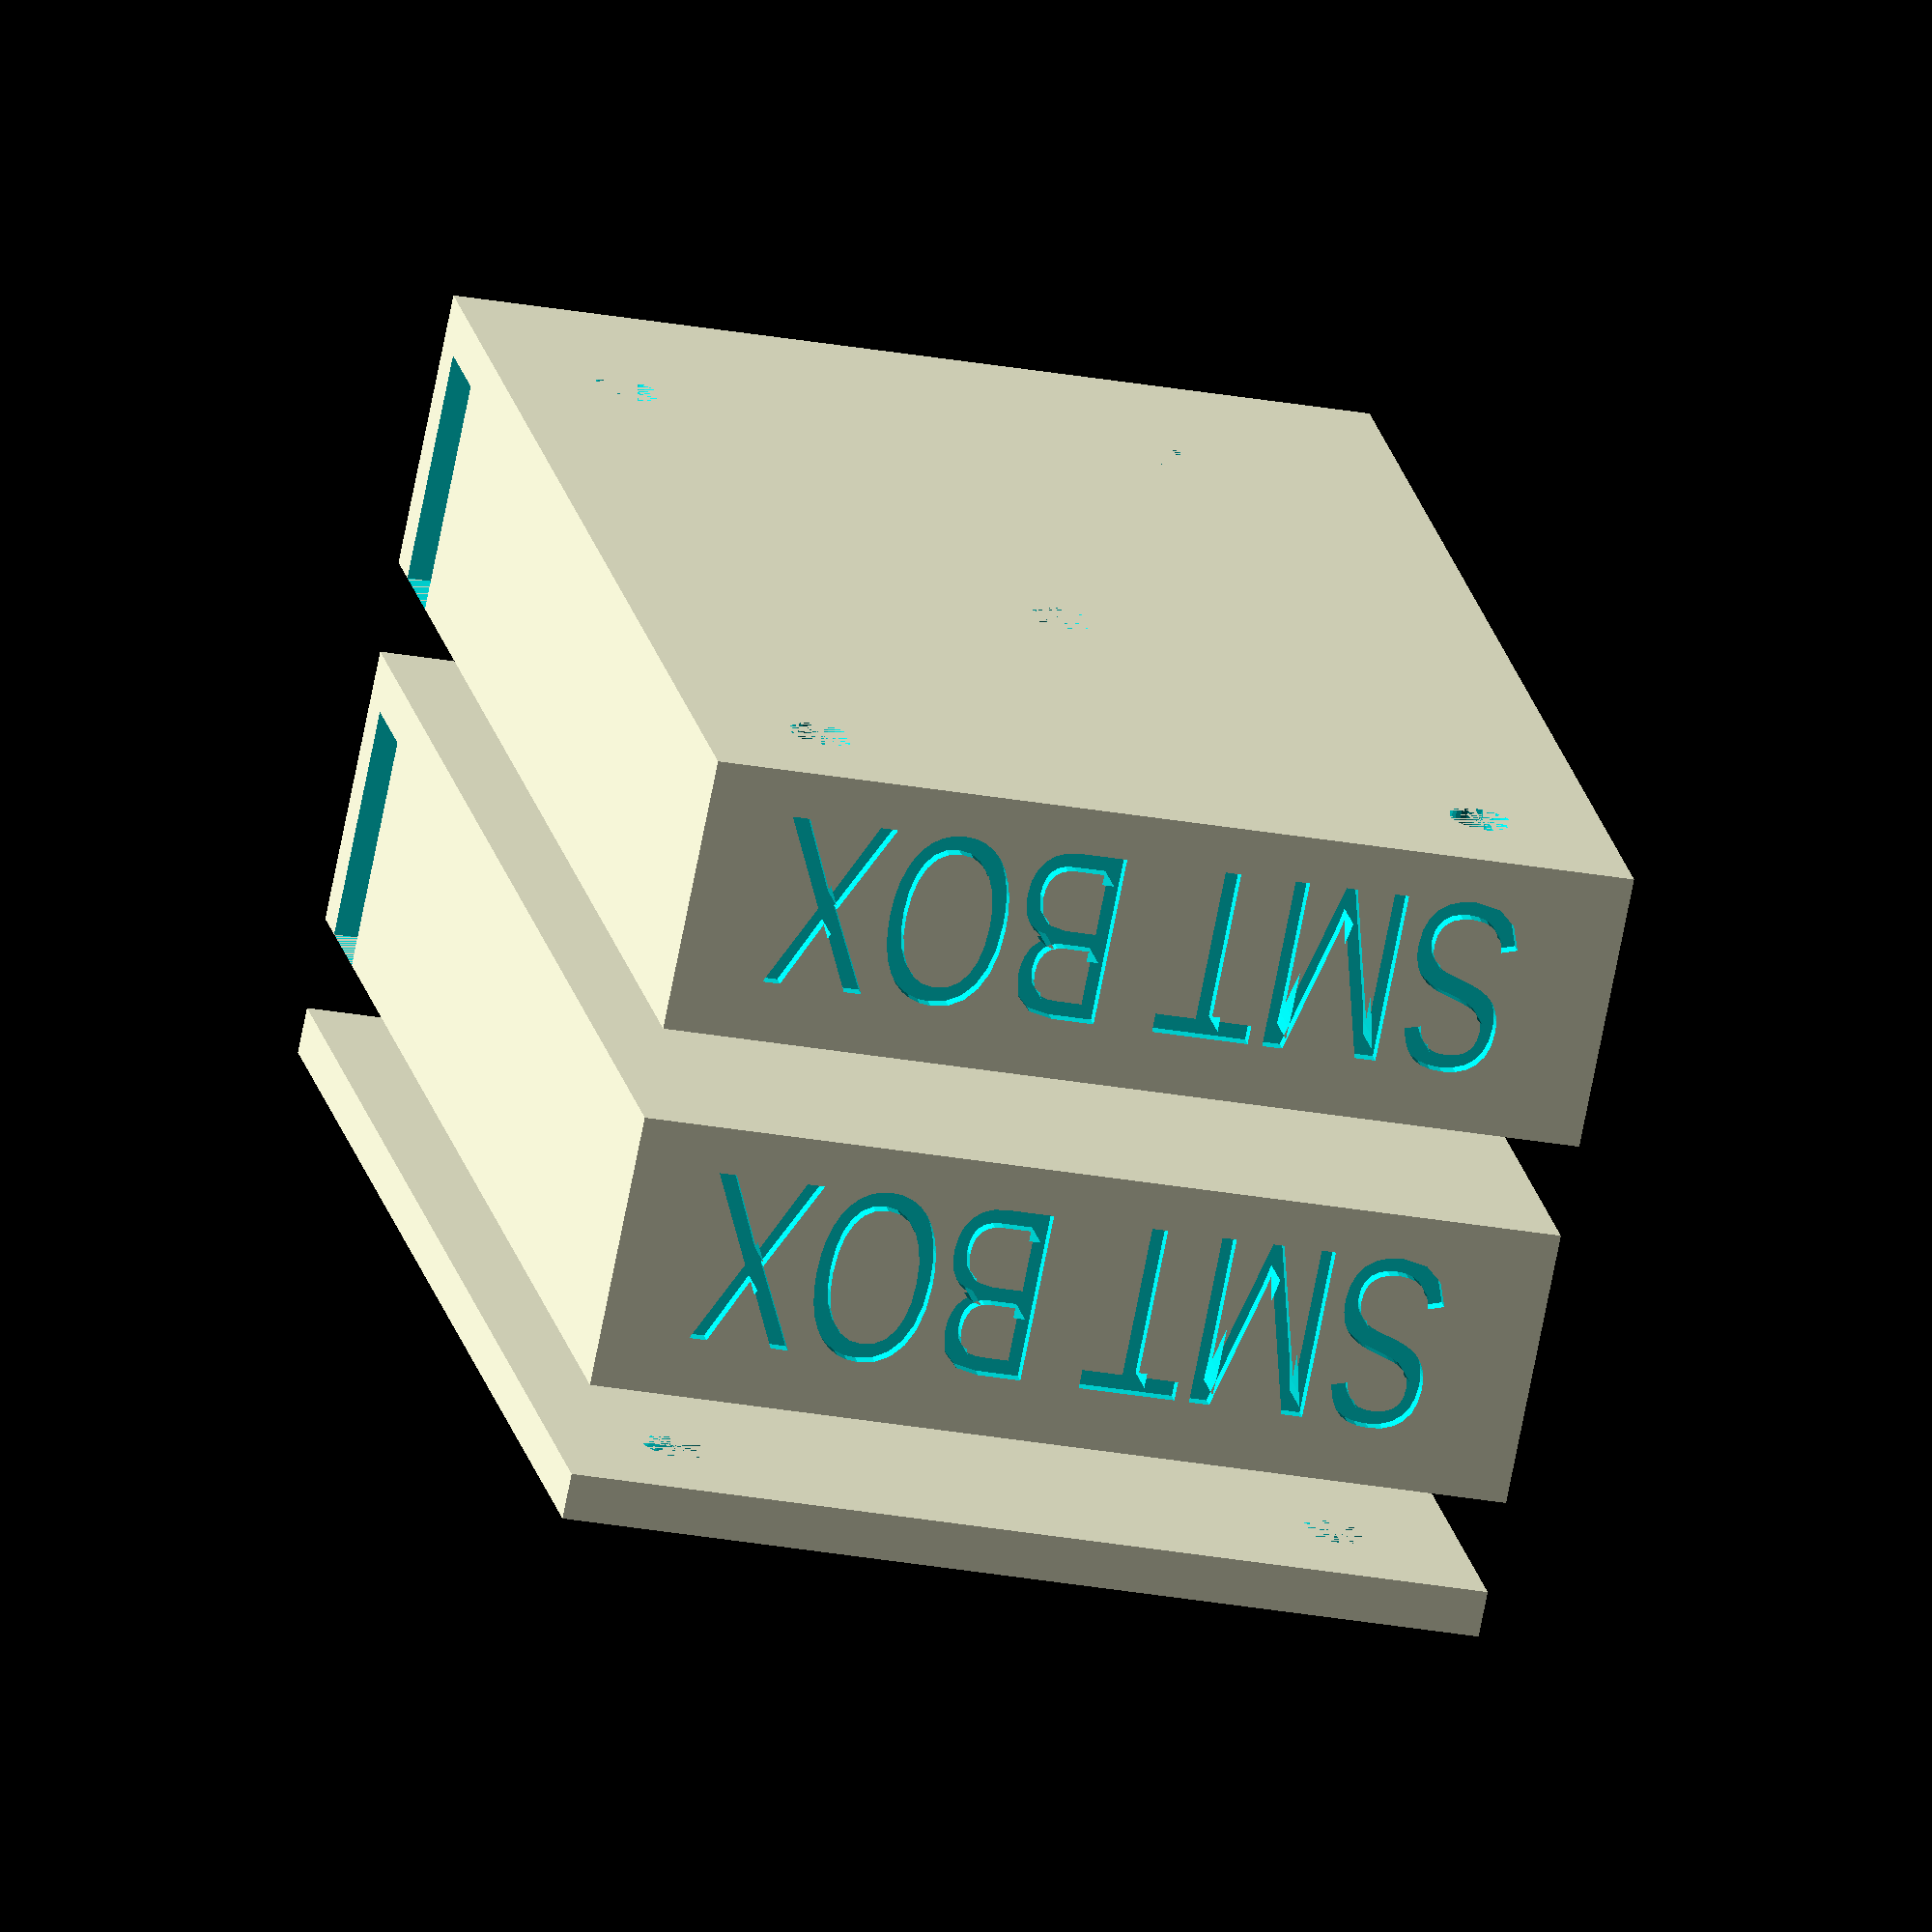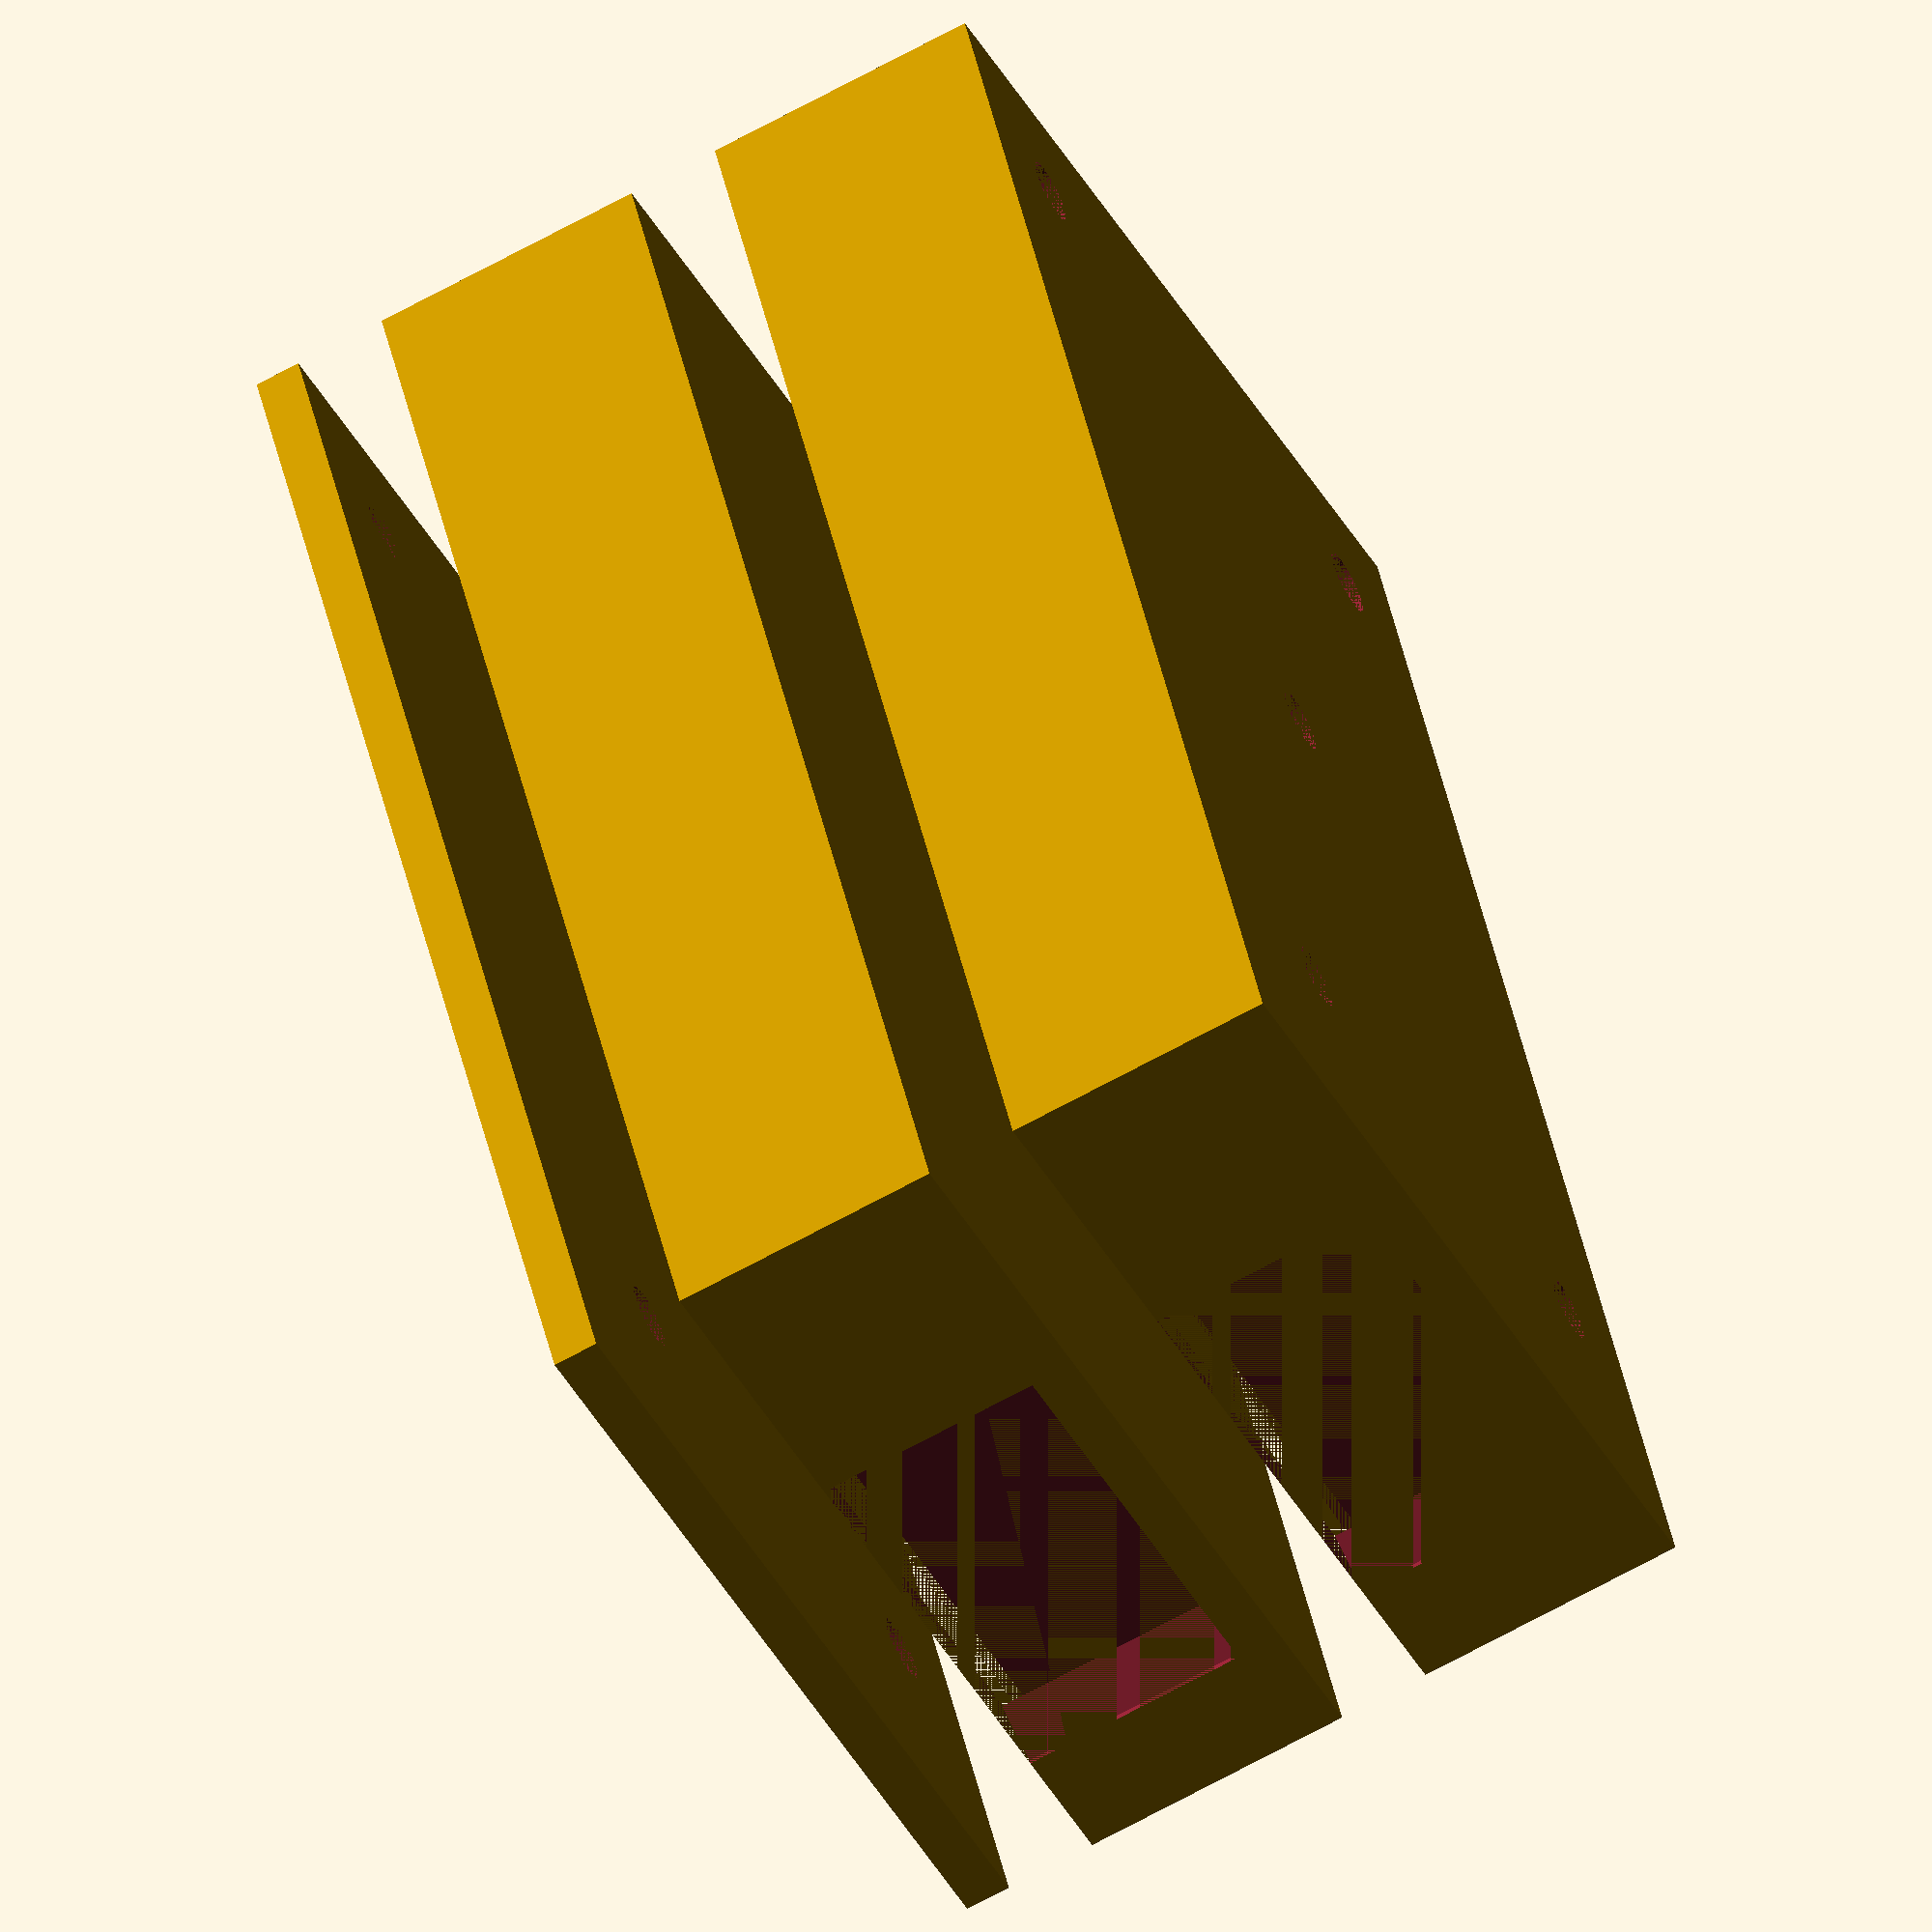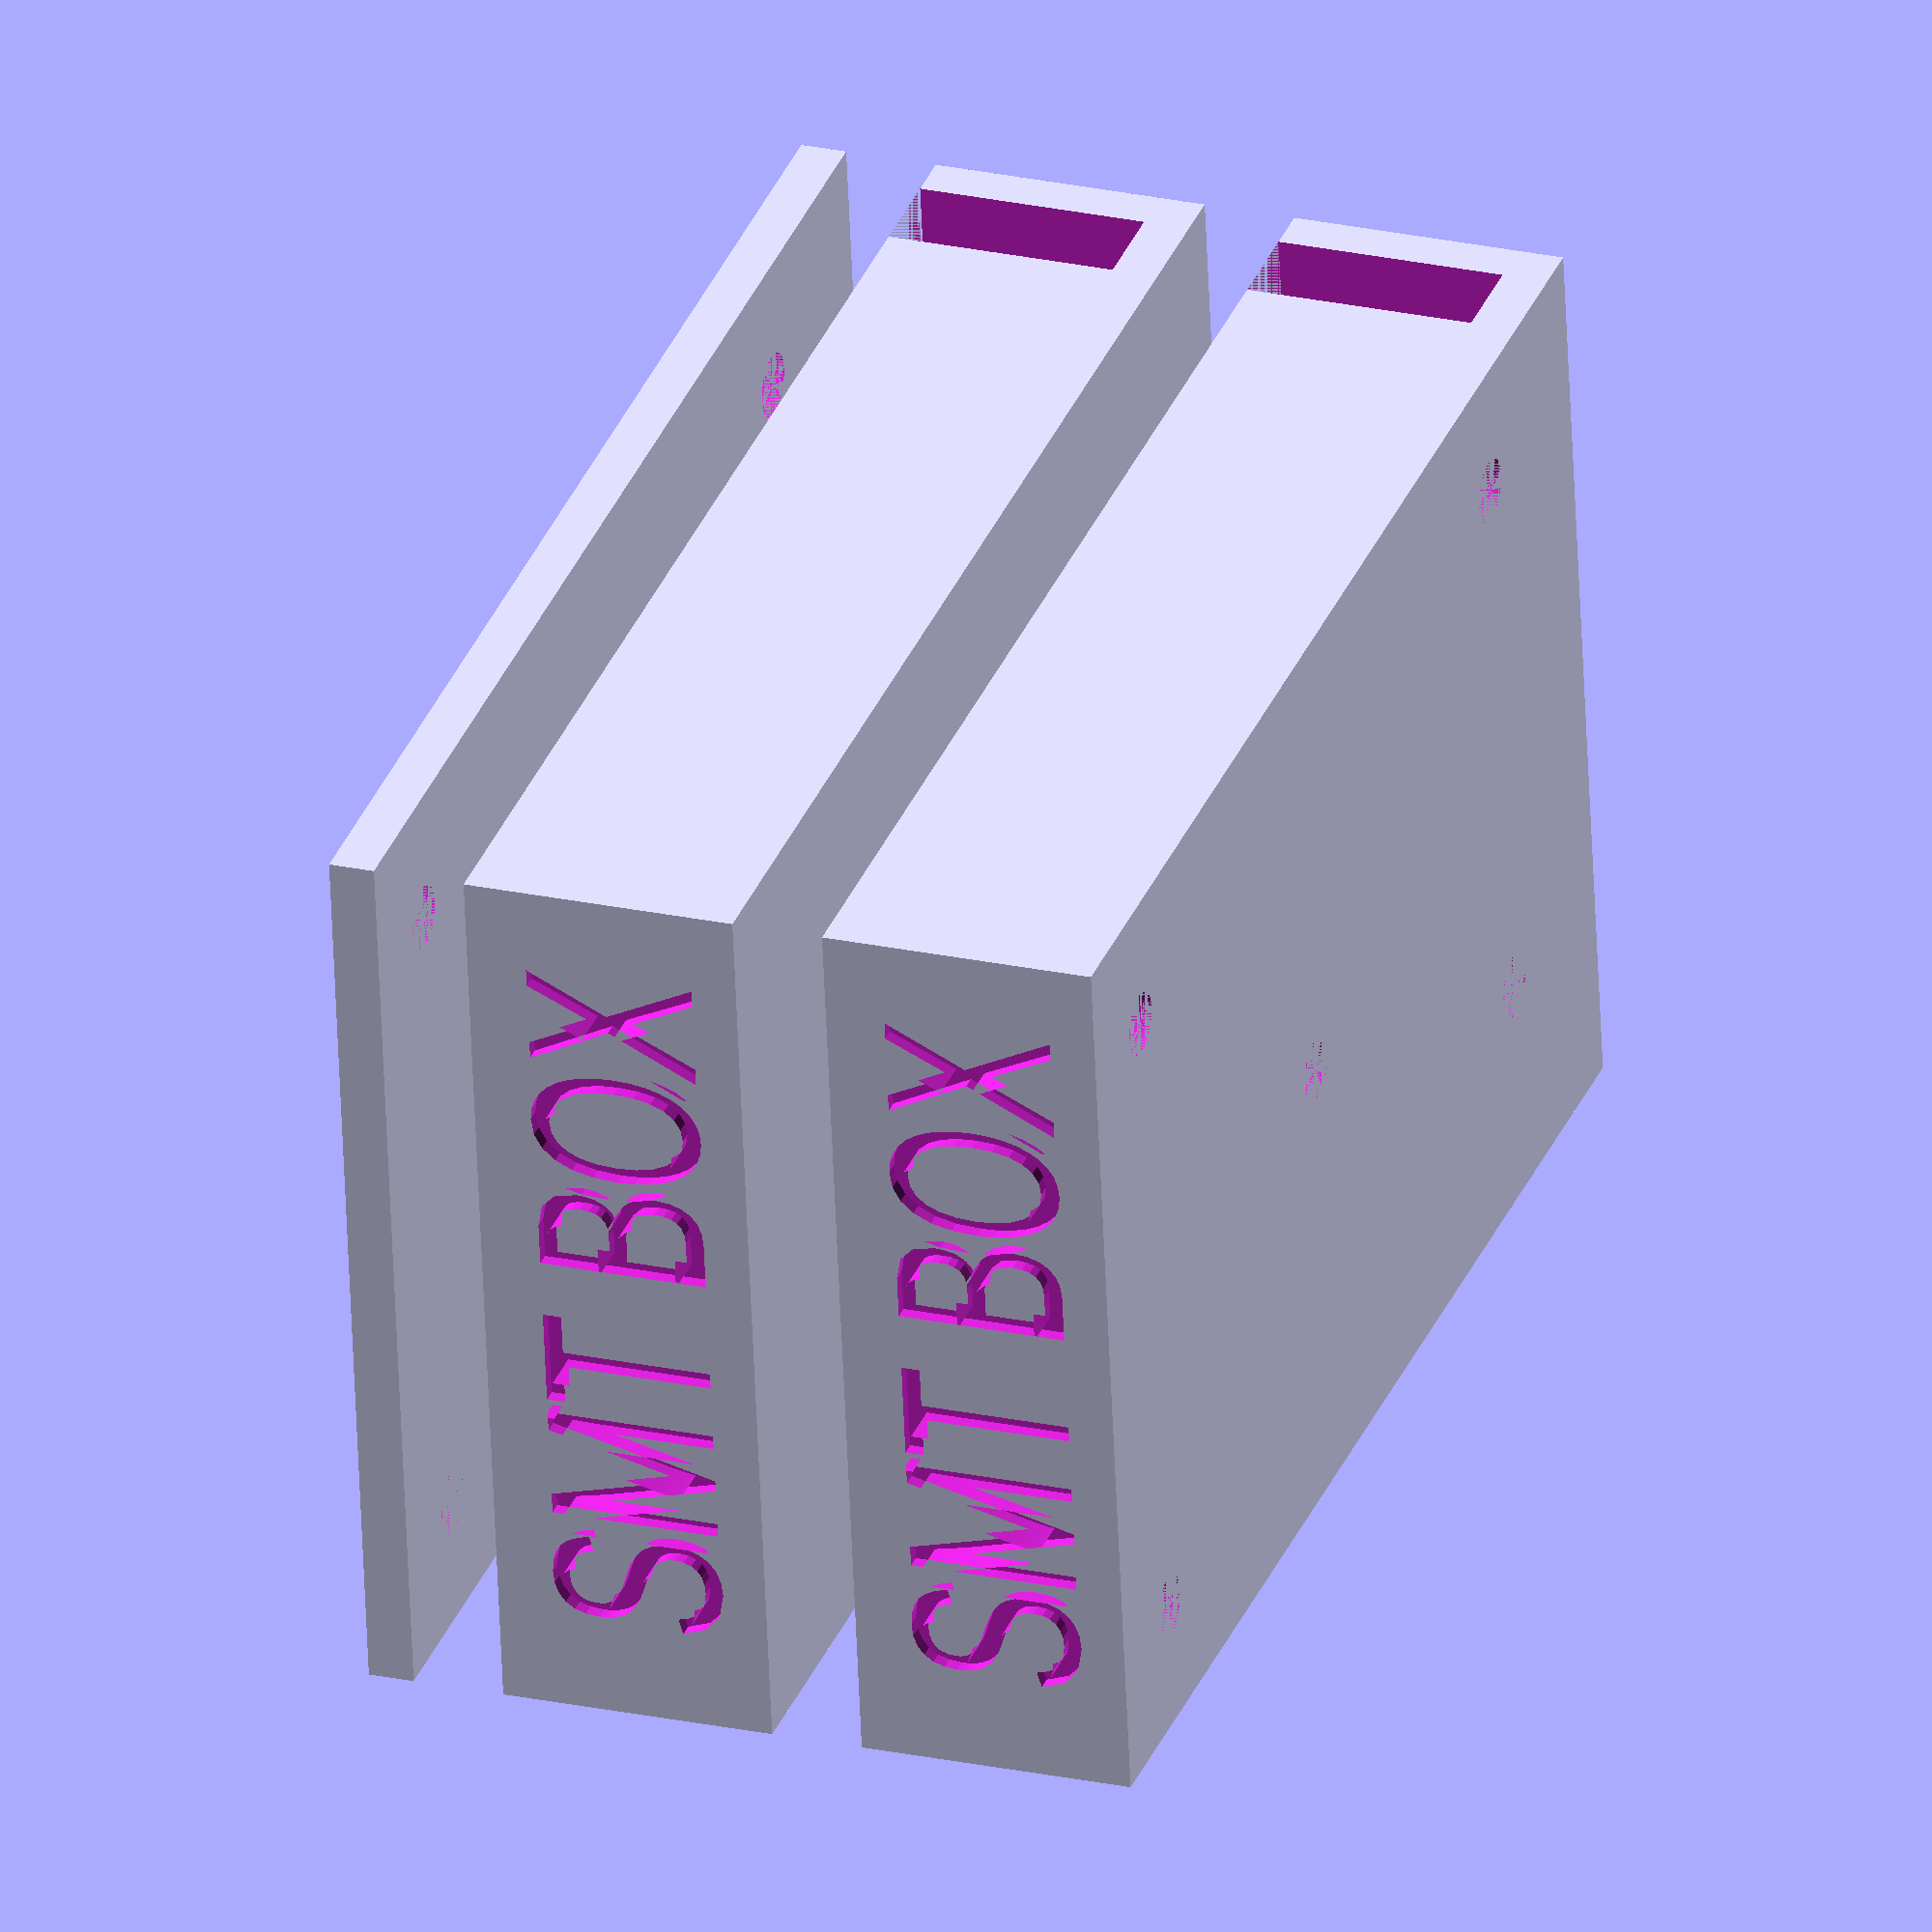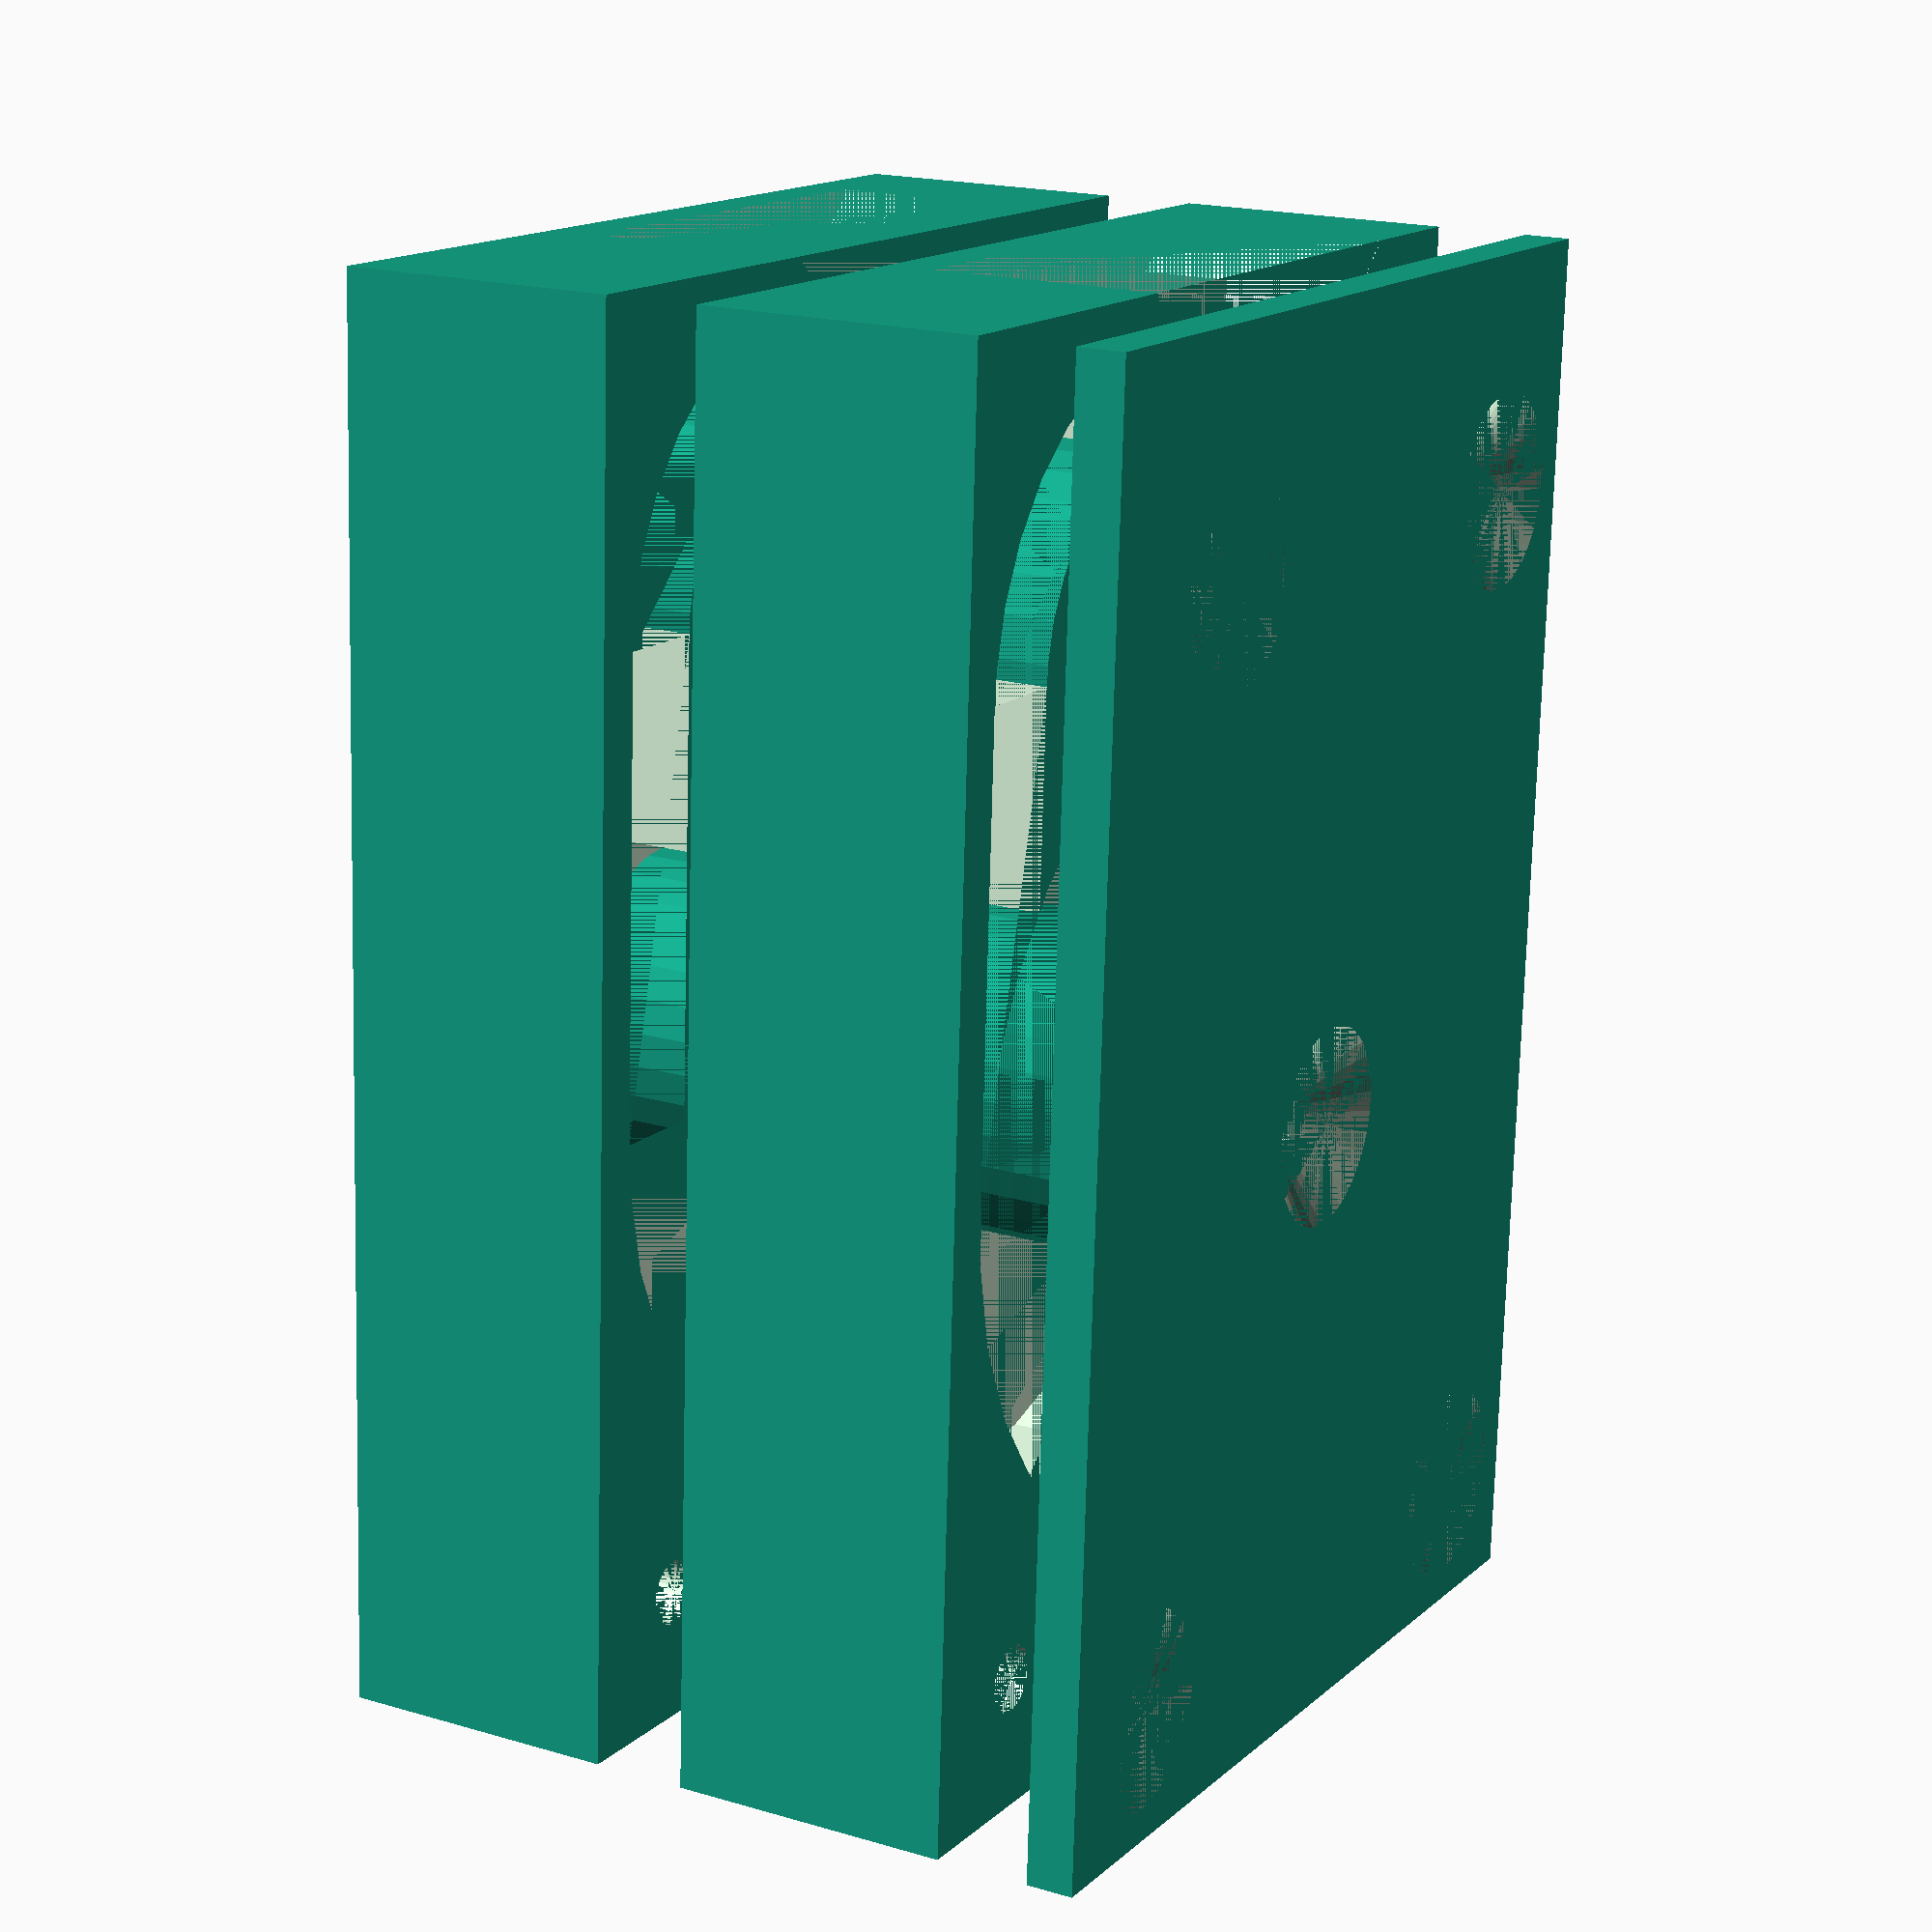
<openscad>
$fn = 30;
strip_width = 10;
strip_height = 4;

box_width = 60;// min 50!
box_height = box_width-20;
box_wall = 2;
box_screw = 2.8;
box_holder = 3.8;
box_label = "SMT BOX";


module t(t, s = 18, style = "") 
{
  rotate([90, 0, 0])
    linear_extrude(height = 1)
      text(t, size = s, font = str("Liberation Sans", style), $fn = 16);
}

module smd_strip_box_single()
{
    difference()
    {
        union()
        {
            translate([0,0,0]) cube([box_width,box_height,strip_width+box_wall]);
        }
        union()
        {
            // ohyb v krmitku
            translate([box_wall,box_wall,box_wall]) 
                difference()
                {
                    intersection()
                    {
                        translate([0,0,0]) cube([box_width/5,box_width/5,strip_width]);
                        translate([box_width/5,box_width/5,0])
                            cylinder(r=box_width/5,h=strip_width);
                    }
                    translate([box_width/5,box_width/5,0])
                        cylinder(r=((box_width/5)-(strip_height)),h=strip_width);
                }
            // odvod od krmitka
            translate([box_wall,box_wall+(box_width/5),box_wall]) 
                cube([strip_height,box_height,strip_width]);
            // otvor v krmitku
            hull()
            {
                translate([0,(box_wall)+(box_width/5),box_wall]) 
                    cube([0.2,box_height/2,strip_width]);
                translate([box_wall,(box_wall*2)+(box_width/5),box_wall]) 
                    cube([0.2,(box_height/2)-(box_wall*2),strip_width]);
            }
            // privod do krmitka
            translate([box_wall+(box_width/5),box_wall,box_wall]) 
                cube([(box_height/2),strip_height,strip_width]);
            // zasobnik pasku
            difference()
            {
                translate([box_wall+(box_width/5)+(box_height/2),box_height/2,box_wall]) 
                    cylinder(r=((box_height/2)-box_wall),h=strip_width);
                translate([box_wall+(box_width/5)+(box_height/2),box_height/2,box_wall]) 
                    cylinder(d=(box_screw*5),h=strip_width);
            }
            // montayni otvory
            translate([box_wall+(box_width/5)+(box_height/2),box_height/2,box_wall]) 
                cylinder(d=(box_screw),h=strip_width);
            translate([(box_width/5)-box_wall,(box_width/5)-box_wall,box_wall]) 
                cylinder(d=(box_screw),h=strip_width);
            translate([(box_width/5)-box_wall,box_height-(2*box_screw),box_wall]) 
                cylinder(d=(box_screw),h=strip_width);
            
            translate([box_width-(2*box_screw),box_height-(2*box_screw),box_wall]) 
                cylinder(d=(box_screw),h=strip_width);
            translate([box_width-(2*box_screw),2*box_screw,box_wall]) 
                cylinder(d=(box_screw),h=strip_width);
            
            // popisek
            translate([box_width-(box_wall*0.3),box_height*0.1,box_wall]) 
                rotate([0,0,90])
                    resize([box_height*0.8,box_wall,strip_width-(box_wall*1.2)])
                        t(box_label, s = 18, style = "");
        }
    }
}

module smd_strip_box()
{
    difference()
    {
        union()
        {
            translate([0,0,0]) cube([box_width,box_height,strip_width+box_wall]);
        }
        union()
        {
            // ohyb v krmitku
            translate([box_wall,box_wall,box_wall]) 
                difference()
                {
                    intersection()
                    {
                        translate([0,0,0]) cube([box_width/5,box_width/5,strip_width]);
                        translate([box_width/5,box_width/5,0])
                            cylinder(r=box_width/5,h=strip_width);
                    }
                    translate([box_width/5,box_width/5,0])
                        cylinder(r=((box_width/5)-(strip_height)),h=strip_width);
                }
            // odvod od krmitka
            translate([box_wall,box_wall+(box_width/5),box_wall]) 
                cube([strip_height,box_height,strip_width]);
            // otvor v krmitku
            hull()
            {
                translate([0,(box_wall)+(box_width/5),box_wall]) 
                    cube([0.2,box_height/2,strip_width]);
                translate([box_wall,(box_wall*2)+(box_width/5),box_wall]) 
                    cube([0.2,(box_height/2)-(box_wall*2),strip_width]);
            }
            // privod do krmitka
            translate([box_wall+(box_width/5),box_wall,box_wall]) 
                cube([(box_height/2),strip_height,strip_width]);
            // zasobnik pasku
            difference()
            {
                translate([box_wall+(box_width/5)+(box_height/2),box_height/2,box_wall]) 
                    cylinder(r=((box_height/2)-box_wall),h=strip_width);
                translate([box_wall+(box_width/5)+(box_height/2),box_height/2,box_wall]) 
                    cylinder(d=(box_screw*5),h=strip_width);
            }
            // montayni otvory
            translate([box_wall+(box_width/5)+(box_height/2),box_height/2,0]) 
                cylinder(d=(box_screw),h=strip_width+box_wall);
            translate([(box_width/5)-box_wall,(box_width/5)-box_wall,0]) 
                cylinder(d=(box_screw),h=strip_width+box_wall);
            translate([(box_width/5)-box_wall,box_height-(2*box_screw),0]) 
                cylinder(d=(box_screw),h=strip_width+box_wall);
            
            translate([box_width-(2*box_screw),box_height-(2*box_screw),0]) 
                cylinder(d=(box_screw),h=strip_width+box_wall);
            translate([box_width-(2*box_screw),2*box_screw,0]) 
                cylinder(d=(box_screw),h=strip_width+box_wall);
 
            // popisek
            translate([box_width-(box_wall*0.3),box_height*0.1,box_wall]) 
                rotate([0,0,90])
                    resize([box_height*0.8,box_wall,strip_width-(box_wall*1.2)])
                        t(box_label, s = 18, style = "");
        }
    }
}

module smd_strip_wall()
{
    difference()
    {
        union()
        {
            translate([0,0,0]) cube([box_width,box_height,box_wall]);
        }
        union()
        {
            translate([box_wall+(box_width/5)+(box_height/2),box_height/2,0]) 
                cylinder(d1=box_screw,d2=box_screw*3,h=box_wall);
            translate([(box_width/5)-box_wall,(box_width/5)-box_wall,0]) 
                cylinder(d1=box_screw,d2=box_screw*3,h=box_wall);
            translate([(box_width/5)-box_wall,box_height-(2*box_screw),0]) 
                cylinder(d1=box_screw,d2=box_screw*3,h=box_wall);
            translate([box_width-(2*box_screw),box_height-(2*box_screw),0]) 
                cylinder(d1=box_screw,d2=box_screw*3,h=box_wall);
            translate([box_width-(2*box_screw),2*box_screw,0]) 
                cylinder(d1=box_screw,d2=box_screw*3,h=box_wall);
        }
    }
}







translate([0,0,-(strip_width+(box_wall*3))]) smd_strip_box();
translate([0,0,0]) smd_strip_box_single();
translate([0,0,(strip_width+(box_wall*3))]) smd_strip_wall();
</openscad>
<views>
elev=252.7 azim=280.9 roll=11.1 proj=o view=wireframe
elev=248.2 azim=115.7 roll=61.2 proj=o view=solid
elev=155.3 azim=187.2 roll=70.5 proj=o view=wireframe
elev=161.5 azim=273.0 roll=240.3 proj=p view=solid
</views>
